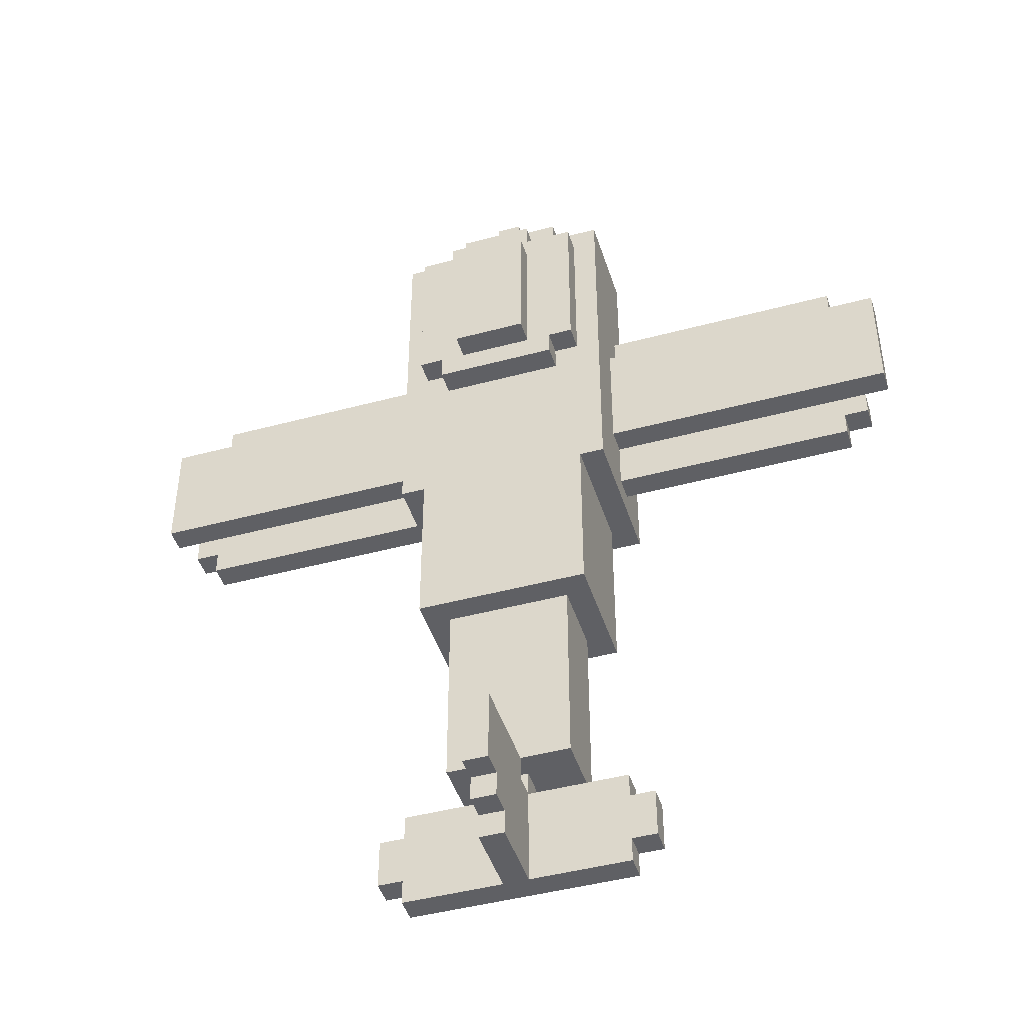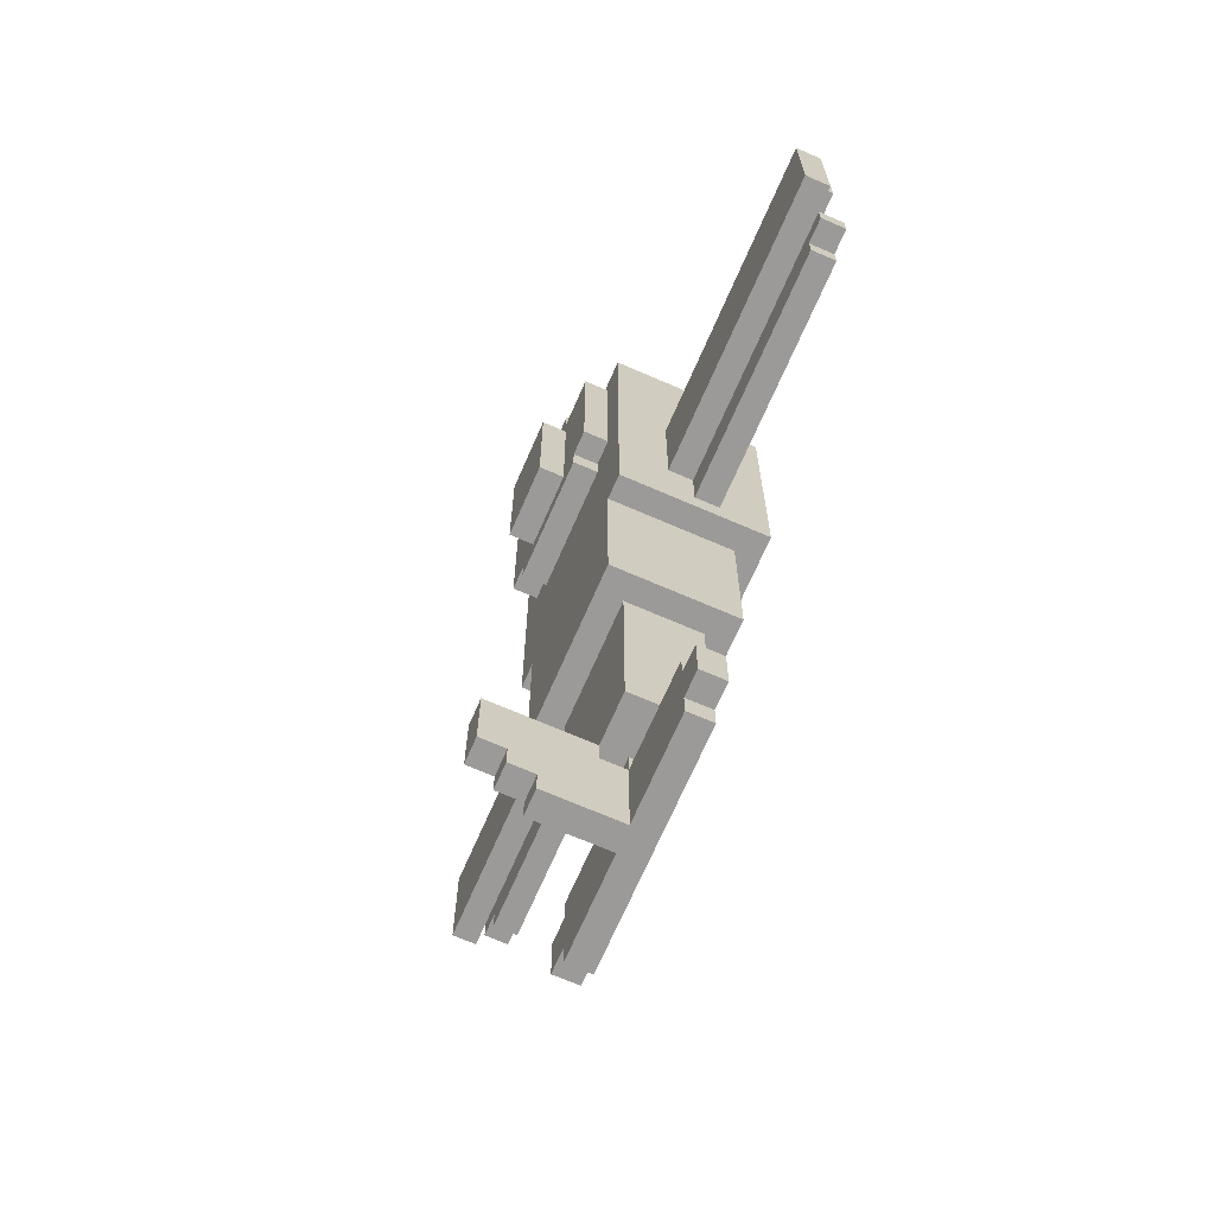
<metadata>
{"format":"obj","ext":"obj","renderer":"f3d","projection":"perspective","resolution":1024,"background":"white","views":[{"elev":-45.1,"azim":-162.7,"up":"+Z"},{"elev":-69.4,"azim":-113.5,"up":"+Z"}]}
</metadata>
<code>
g Eindecker_Black-0
v -16.5 6 9
v -16.5 6 4
v -16.5 7 9
v -16.5 7 4
v -15.5 5 10
v -15.5 5 9
v -15.5 5 4
v -15.5 5 3
v -15.5 6 10
v -15.5 6 9
v -15.5 6 4
v -15.5 6 3
v -14.5 5 11
v -14.5 5 10
v -14.5 5 3
v -14.5 5 2
v -14.5 6 11
v -14.5 6 10
v -14.5 6 3
v -14.5 6 2
v -5.5 6 -16
v -5.5 6 -18
v -5.5 7 -16
v -5.5 7 -18
v -4.5 3 12
v -4.5 3 7
v -4.5 3 1
v -4.5 5 16
v -4.5 5 12
v -4.5 5 11
v -4.5 5 9
v -4.5 5 4
v -4.5 5 2
v -4.5 6 11
v -4.5 6 9
v -4.5 6 7
v -4.5 6 4
v -4.5 6 2
v -4.5 6 -15
v -4.5 6 -16
v -4.5 6 -18
v -4.5 6 -19
v -4.5 7 9
v -4.5 7 7
v -4.5 7 4
v -4.5 7 -15
v -4.5 7 -16
v -4.5 7 -18
v -4.5 7 -19
v -4.5 9 16
v -4.5 9 7
v -4.5 9 1
v -3.5 3 13
v -3.5 3 12
v -3.5 4 1
v -3.5 4 -6
v -3.5 5 13
v -3.5 5 12
v -3.5 9 15
v -3.5 9 8
v -3.5 9 1
v -3.5 9 -6
v -3.5 10 15
v -3.5 10 8
v -2.5 4 16
v -2.5 4 13
v -2.5 5 16
v -2.5 5 13
v -2.5 5 -6
v -2.5 5 -14
v -2.5 6 17
v -2.5 6 16
v -2.5 8 -6
v -2.5 8 -14
v -2.5 9 17
v -2.5 9 16
v -2.5 9 8
v -2.5 9 7
v -2.5 10 8
v -2.5 10 7
v -1.5 9 16
v -1.5 9 15
v -1.5 10 16
v -1.5 10 15
v -1.5 10 14
v -1.5 10 8
v -1.5 11 14
v -1.5 11 8
v -0.5 6 -14
v -0.5 6 -15
v -0.5 7 19
v -0.5 7 18
v -0.5 7 -14
v -0.5 7 -15
v -0.5 7 -19
v -0.5 8 19
v -0.5 8 18
v -0.5 8 -14
v -0.5 8 -15
v -0.5 10 -18
v -0.5 10 -19
v -0.5 11 -17
v -0.5 11 -18
v -0.5 12 -14
v -0.5 12 -17
v 0.5 6 -14
v 0.5 6 -15
v 0.5 7 19
v 0.5 7 18
v 0.5 7 -14
v 0.5 7 -15
v 0.5 7 -19
v 0.5 8 19
v 0.5 8 18
v 0.5 8 -14
v 0.5 8 -15
v 0.5 10 -18
v 0.5 10 -19
v 0.5 11 -17
v 0.5 11 -18
v 0.5 12 -14
v 0.5 12 -17
v 1.5 9 16
v 1.5 9 15
v 1.5 10 16
v 1.5 10 15
v 1.5 10 14
v 1.5 10 8
v 1.5 11 14
v 1.5 11 8
v 2.5 4 16
v 2.5 4 13
v 2.5 5 16
v 2.5 5 13
v 2.5 5 -6
v 2.5 5 -14
v 2.5 6 17
v 2.5 6 16
v 2.5 8 -6
v 2.5 8 -14
v 2.5 9 17
v 2.5 9 16
v 2.5 9 8
v 2.5 9 7
v 2.5 10 8
v 2.5 10 7
v 3.5 3 13
v 3.5 3 12
v 3.5 4 1
v 3.5 4 -1
v 3.5 4 -4
v 3.5 4 -6
v 3.5 5 13
v 3.5 5 12
v 3.5 5 -0
v 3.5 5 -1
v 3.5 5 -2
v 3.5 5 -3
v 3.5 5 -4
v 3.5 5 -5
v 3.5 6 -1
v 3.5 6 -2
v 3.5 6 -3
v 3.5 6 -4
v 3.5 7 -1
v 3.5 7 -2
v 3.5 7 -3
v 3.5 7 -4
v 3.5 8 -0
v 3.5 8 -1
v 3.5 8 -2
v 3.5 8 -3
v 3.5 8 -4
v 3.5 8 -5
v 3.5 9 15
v 3.5 9 8
v 3.5 9 1
v 3.5 9 -1
v 3.5 9 -4
v 3.5 9 -6
v 3.5 10 15
v 3.5 10 8
v 4.5 3 12
v 4.5 3 7
v 4.5 3 1
v 4.5 5 16
v 4.5 5 12
v 4.5 5 11
v 4.5 5 9
v 4.5 5 4
v 4.5 5 2
v 4.5 6 11
v 4.5 6 9
v 4.5 6 7
v 4.5 6 4
v 4.5 6 2
v 4.5 6 -15
v 4.5 6 -16
v 4.5 6 -18
v 4.5 6 -19
v 4.5 7 9
v 4.5 7 7
v 4.5 7 4
v 4.5 7 -15
v 4.5 7 -16
v 4.5 7 -18
v 4.5 7 -19
v 4.5 9 16
v 4.5 9 7
v 4.5 9 1
v 5.5 6 -16
v 5.5 6 -18
v 5.5 7 -16
v 5.5 7 -18
v 14.5 5 11
v 14.5 5 10
v 14.5 5 3
v 14.5 5 2
v 14.5 6 11
v 14.5 6 10
v 14.5 6 3
v 14.5 6 2
v 15.5 5 10
v 15.5 5 9
v 15.5 5 4
v 15.5 5 3
v 15.5 6 10
v 15.5 6 9
v 15.5 6 4
v 15.5 6 3
v 16.5 6 9
v 16.5 6 4
v 16.5 7 9
v 16.5 7 4
v -0.5 7 19
v -0.5 8 19
v 0.5 7 19
v 0.5 8 19
v -2.5 6 17
v -2.5 9 17
v 2.5 6 17
v 2.5 9 17
v -4.5 5 16
v -4.5 9 16
v -2.5 4 16
v -2.5 5 16
v -2.5 6 16
v -2.5 9 16
v -1.5 9 16
v -1.5 10 16
v 1.5 9 16
v 1.5 10 16
v 2.5 4 16
v 2.5 5 16
v 2.5 6 16
v 2.5 9 16
v 4.5 5 16
v 4.5 9 16
v -3.5 9 15
v -3.5 10 15
v -1.5 9 15
v -1.5 10 15
v 1.5 9 15
v 1.5 10 15
v 3.5 9 15
v 3.5 10 15
v -1.5 10 14
v -1.5 11 14
v 1.5 10 14
v 1.5 11 14
v -3.5 3 13
v -3.5 5 13
v -2.5 4 13
v -2.5 5 13
v 2.5 4 13
v 2.5 5 13
v 3.5 3 13
v 3.5 5 13
v -4.5 3 12
v -4.5 5 12
v -3.5 3 12
v -3.5 5 12
v 3.5 3 12
v 3.5 5 12
v 4.5 3 12
v 4.5 5 12
v -14.5 5 11
v -14.5 6 11
v -4.5 5 11
v -4.5 6 11
v 4.5 5 11
v 4.5 6 11
v 14.5 5 11
v 14.5 6 11
v -15.5 5 10
v -15.5 6 10
v -14.5 5 10
v -14.5 6 10
v 14.5 5 10
v 14.5 6 10
v 15.5 5 10
v 15.5 6 10
v -16.5 6 9
v -16.5 7 9
v -15.5 6 9
v -4.5 6 9
v -4.5 7 9
v 4.5 6 9
v 4.5 7 9
v 15.5 6 9
v 16.5 6 9
v 16.5 7 9
v -15.5 5 4
v -15.5 6 4
v -4.5 5 4
v -4.5 6 4
v 4.5 5 4
v 4.5 6 4
v 15.5 5 4
v 15.5 6 4
v -0.5 8 -14
v -0.5 12 -14
v 0.5 8 -14
v 0.5 12 -14
v -4.5 6 -15
v -4.5 7 -15
v -0.5 6 -15
v -0.5 7 -15
v -0.5 8 -15
v 0.5 6 -15
v 0.5 7 -15
v 0.5 8 -15
v 4.5 6 -15
v 4.5 7 -15
v -5.5 6 -16
v -5.5 7 -16
v -4.5 6 -16
v -4.5 7 -16
v 4.5 6 -16
v 4.5 7 -16
v 5.5 6 -16
v 5.5 7 -16
v -0.5 7 18
v -0.5 8 18
v 0.5 7 18
v 0.5 8 18
v -15.5 5 9
v -15.5 6 9
v -4.5 5 9
v -4.5 6 9
v 4.5 5 9
v 4.5 6 9
v 15.5 5 9
v 15.5 6 9
v -3.5 9 8
v -3.5 10 8
v -2.5 9 8
v -2.5 10 8
v -1.5 10 8
v -1.5 11 8
v 1.5 10 8
v 1.5 11 8
v 2.5 9 8
v 2.5 10 8
v 3.5 9 8
v 3.5 10 8
v -2.5 9 7
v -2.5 10 7
v 2.5 9 7
v 2.5 10 7
v -16.5 6 4
v -16.5 7 4
v -15.5 6 4
v -4.5 6 4
v -4.5 7 4
v 4.5 6 4
v 4.5 7 4
v 15.5 6 4
v 16.5 6 4
v 16.5 7 4
v -15.5 5 3
v -15.5 6 3
v -14.5 5 3
v -14.5 6 3
v 14.5 5 3
v 14.5 6 3
v 15.5 5 3
v 15.5 6 3
v -14.5 5 2
v -14.5 6 2
v -4.5 5 2
v -4.5 6 2
v 4.5 5 2
v 4.5 6 2
v 14.5 5 2
v 14.5 6 2
v -4.5 3 1
v -4.5 9 1
v -3.5 4 1
v -3.5 9 1
v 2.5 4 1
v 3.5 4 1
v 3.5 9 1
v 4.5 3 1
v 4.5 9 1
v -3.5 4 -6
v -3.5 9 -6
v -2.5 5 -6
v -2.5 8 -6
v 2.5 4 -6
v 2.5 5 -6
v 2.5 8 -6
v 2.5 9 -6
v 3.5 4 -6
v 3.5 9 -6
v -2.5 5 -14
v -2.5 8 -14
v -0.5 6 -14
v -0.5 7 -14
v -0.5 8 -14
v 0.5 6 -14
v 0.5 7 -14
v 0.5 8 -14
v 2.5 5 -14
v 2.5 8 -14
v -0.5 11 -17
v -0.5 12 -17
v 0.5 11 -17
v 0.5 12 -17
v -5.5 6 -18
v -5.5 7 -18
v -4.5 6 -18
v -4.5 7 -18
v -0.5 10 -18
v -0.5 11 -18
v 0.5 10 -18
v 0.5 11 -18
v 4.5 6 -18
v 4.5 7 -18
v 5.5 6 -18
v 5.5 7 -18
v -4.5 6 -19
v -4.5 7 -19
v -0.5 6 -19
v -0.5 7 -19
v -0.5 10 -19
v 0.5 6 -19
v 0.5 7 -19
v 0.5 10 -19
v 4.5 6 -19
v 4.5 7 -19
v -3.5 3 13
v 3.5 3 13
v -4.5 3 12
v -3.5 3 12
v 3.5 3 12
v 4.5 3 12
v -4.5 3 7
v 4.5 3 7
v -4.5 3 1
v 4.5 3 1
v -2.5 4 16
v 2.5 4 16
v -2.5 4 13
v 2.5 4 13
v -3.5 4 1
v 2.5 4 1
v 3.5 4 1
v 2.5 4 -1
v 3.5 4 -1
v 2.5 4 -4
v 3.5 4 -4
v -3.5 4 -6
v 2.5 4 -6
v 3.5 4 -6
v -4.5 5 16
v -2.5 5 16
v 2.5 5 16
v 4.5 5 16
v -3.5 5 13
v -2.5 5 13
v 2.5 5 13
v 3.5 5 13
v -4.5 5 12
v -3.5 5 12
v 3.5 5 12
v 4.5 5 12
v -14.5 5 11
v -4.5 5 11
v 4.5 5 11
v 14.5 5 11
v -15.5 5 10
v -14.5 5 10
v 14.5 5 10
v 15.5 5 10
v -15.5 5 9
v -4.5 5 9
v 4.5 5 9
v 15.5 5 9
v -15.5 5 4
v -4.5 5 4
v 4.5 5 4
v 15.5 5 4
v -15.5 5 3
v -14.5 5 3
v 14.5 5 3
v 15.5 5 3
v -14.5 5 2
v -4.5 5 2
v 4.5 5 2
v 14.5 5 2
v -2.5 5 -6
v 2.5 5 -6
v -2.5 5 -14
v 2.5 5 -14
v -2.5 6 17
v 2.5 6 17
v -2.5 6 16
v 2.5 6 16
v -16.5 6 9
v -15.5 6 9
v -4.5 6 9
v 4.5 6 9
v 15.5 6 9
v 16.5 6 9
v -4.5 6 7
v 4.5 6 7
v -16.5 6 4
v -15.5 6 4
v -4.5 6 4
v 4.5 6 4
v 15.5 6 4
v 16.5 6 4
v -0.5 6 -14
v 0.5 6 -14
v -4.5 6 -15
v -0.5 6 -15
v 0.5 6 -15
v 4.5 6 -15
v -5.5 6 -16
v -4.5 6 -16
v 4.5 6 -16
v 5.5 6 -16
v -5.5 6 -18
v -4.5 6 -18
v 4.5 6 -18
v 5.5 6 -18
v -4.5 6 -19
v -0.5 6 -19
v 0.5 6 -19
v 4.5 6 -19
v -0.5 7 19
v 0.5 7 19
v -0.5 7 18
v 0.5 7 18
v -0.5 8 -14
v 0.5 8 -14
v -0.5 8 -15
v 0.5 8 -15
v -14.5 6 11
v -4.5 6 11
v 4.5 6 11
v 14.5 6 11
v -15.5 6 10
v -14.5 6 10
v 14.5 6 10
v 15.5 6 10
v -15.5 6 9
v -4.5 6 9
v 4.5 6 9
v 15.5 6 9
v -15.5 6 4
v -4.5 6 4
v 4.5 6 4
v 15.5 6 4
v -15.5 6 3
v -14.5 6 3
v 14.5 6 3
v 15.5 6 3
v -14.5 6 2
v -4.5 6 2
v 4.5 6 2
v 14.5 6 2
v -16.5 7 9
v -4.5 7 9
v 4.5 7 9
v 16.5 7 9
v -4.5 7 7
v 4.5 7 7
v -16.5 7 4
v -4.5 7 4
v 4.5 7 4
v 16.5 7 4
v -0.5 7 -14
v 0.5 7 -14
v -4.5 7 -15
v -0.5 7 -15
v 0.5 7 -15
v 4.5 7 -15
v -5.5 7 -16
v -4.5 7 -16
v 4.5 7 -16
v 5.5 7 -16
v -5.5 7 -18
v -4.5 7 -18
v 4.5 7 -18
v 5.5 7 -18
v -4.5 7 -19
v -0.5 7 -19
v 0.5 7 -19
v 4.5 7 -19
v -0.5 8 19
v 0.5 8 19
v -0.5 8 18
v 0.5 8 18
v -2.5 8 -6
v 2.5 8 -6
v -2.5 8 -14
v -0.5 8 -14
v 0.5 8 -14
v 2.5 8 -14
v -2.5 9 17
v 2.5 9 17
v -4.5 9 16
v -2.5 9 16
v -1.5 9 16
v 1.5 9 16
v 2.5 9 16
v 4.5 9 16
v -3.5 9 15
v -1.5 9 15
v 1.5 9 15
v 3.5 9 15
v -3.5 9 8
v -2.5 9 8
v 2.5 9 8
v 3.5 9 8
v -4.5 9 7
v -2.5 9 7
v 2.5 9 7
v 4.5 9 7
v -4.5 9 1
v -3.5 9 1
v 2.5 9 1
v 3.5 9 1
v 4.5 9 1
v 2.5 9 -1
v 3.5 9 -1
v 2.5 9 -4
v 3.5 9 -4
v -3.5 9 -6
v 2.5 9 -6
v 3.5 9 -6
v -1.5 10 16
v 1.5 10 16
v -3.5 10 15
v -1.5 10 15
v 1.5 10 15
v 3.5 10 15
v -1.5 10 14
v 1.5 10 14
v -3.5 10 8
v -2.5 10 8
v -1.5 10 8
v 1.5 10 8
v 2.5 10 8
v 3.5 10 8
v -2.5 10 7
v 2.5 10 7
v -0.5 10 -18
v 0.5 10 -18
v -0.5 10 -19
v 0.5 10 -19
v -1.5 11 14
v 1.5 11 14
v -1.5 11 8
v 1.5 11 8
v -0.5 11 -17
v 0.5 11 -17
v -0.5 11 -18
v 0.5 11 -18
v -0.5 12 -14
v 0.5 12 -14
v -0.5 12 -17
v 0.5 12 -17
f 3 2 1
f 4 2 3
f 9 6 5
f 10 6 9
f 11 8 7
f 12 8 11
f 17 14 13
f 18 14 17
f 19 16 15
f 20 16 19
f 23 22 21
f 24 22 23
f 29 26 25
f 30 26 29
f 31 26 30
f 32 27 26
f 33 27 32
f 34 29 28
f 34 30 29
f 35 26 31
f 36 32 26
f 36 26 35
f 37 32 36
f 38 27 33
f 43 35 34
f 45 38 37
f 46 40 39
f 47 40 46
f 48 42 41
f 49 42 48
f 50 34 28
f 50 44 43
f 50 43 34
f 51 45 44
f 51 44 50
f 52 27 38
f 52 45 51
f 52 38 45
f 57 54 53
f 58 54 57
f 61 56 55
f 62 56 61
f 63 60 59
f 64 60 63
f 67 66 65
f 68 66 67
f 73 70 69
f 74 70 73
f 75 72 71
f 76 72 75
f 79 78 77
f 80 78 79
f 83 82 81
f 84 82 83
f 87 86 85
f 88 86 87
f 93 90 89
f 94 90 93
f 96 92 91
f 97 92 96
f 99 95 94
f 100 99 98
f 100 95 99
f 101 95 100
f 102 100 98
f 103 100 102
f 104 102 98
f 105 102 104
f 106 107 110
f 110 107 111
f 108 109 113
f 113 109 114
f 111 112 116
f 115 116 117
f 116 112 117
f 117 112 118
f 115 117 119
f 119 117 120
f 115 119 121
f 121 119 122
f 123 124 125
f 125 124 126
f 127 128 129
f 129 128 130
f 131 132 133
f 133 132 134
f 135 136 139
f 139 136 140
f 137 138 141
f 141 138 142
f 143 144 145
f 145 144 146
f 147 148 153
f 153 148 154
f 149 150 155
f 150 151 156
f 155 150 156
f 156 151 157
f 157 151 158
f 151 152 159
f 158 151 159
f 159 152 160
f 155 156 161
f 156 157 161
f 157 158 162
f 161 157 162
f 158 159 163
f 162 158 163
f 159 160 164
f 163 159 164
f 155 161 165
f 162 163 165
f 163 164 165
f 161 162 165
f 165 164 166
f 166 164 167
f 164 160 168
f 167 164 168
f 149 155 169
f 155 165 169
f 165 166 170
f 169 165 170
f 166 167 171
f 170 166 171
f 167 168 172
f 171 167 172
f 168 160 173
f 172 168 173
f 160 152 174
f 173 160 174
f 169 170 177
f 149 169 177
f 172 173 178
f 177 170 178
f 171 172 178
f 170 171 178
f 173 174 179
f 178 173 179
f 174 152 180
f 179 174 180
f 175 176 181
f 181 176 182
f 183 184 187
f 187 184 188
f 188 184 189
f 184 185 190
f 190 185 191
f 186 187 192
f 187 188 192
f 189 184 193
f 184 190 194
f 193 184 194
f 194 190 195
f 191 185 196
f 192 193 201
f 195 196 203
f 197 198 204
f 204 198 205
f 199 200 206
f 206 200 207
f 186 192 208
f 201 202 208
f 192 201 208
f 202 203 209
f 208 202 209
f 196 185 210
f 209 203 210
f 203 196 210
f 211 212 213
f 213 212 214
f 215 216 219
f 219 216 220
f 217 218 221
f 221 218 222
f 223 224 227
f 227 224 228
f 225 226 229
f 229 226 230
f 231 232 233
f 233 232 234
f 237 236 235
f 238 236 237
f 241 240 239
f 242 240 241
f 246 244 243
f 247 244 246
f 248 244 247
f 251 250 249
f 252 250 251
f 253 246 245
f 253 247 246
f 254 247 253
f 255 247 254
f 257 256 255
f 257 255 254
f 258 256 257
f 261 260 259
f 262 260 261
f 265 264 263
f 266 264 265
f 269 268 267
f 270 268 269
f 273 272 271
f 274 272 273
f 275 273 271
f 277 275 271
f 277 276 275
f 278 276 277
f 281 280 279
f 282 280 281
f 285 284 283
f 286 284 285
f 289 288 287
f 290 288 289
f 293 292 291
f 294 292 293
f 297 296 295
f 298 296 297
f 301 300 299
f 302 300 301
f 305 304 303
f 306 304 305
f 307 304 306
f 310 309 308
f 311 309 310
f 312 309 311
f 315 314 313
f 316 314 315
f 319 318 317
f 320 318 319
f 323 322 321
f 324 322 323
f 327 326 325
f 328 326 327
f 331 329 328
f 332 329 331
f 333 331 330
f 334 331 333
f 337 336 335
f 338 336 337
f 341 340 339
f 342 340 341
f 343 344 345
f 345 344 346
f 347 348 349
f 349 348 350
f 351 352 353
f 353 352 354
f 355 356 357
f 357 356 358
f 359 360 361
f 361 360 362
f 363 364 365
f 365 364 366
f 367 368 369
f 369 368 370
f 371 372 373
f 373 372 374
f 374 372 375
f 376 377 378
f 378 377 379
f 379 377 380
f 381 382 383
f 383 382 384
f 385 386 387
f 387 386 388
f 389 390 391
f 391 390 392
f 393 394 395
f 395 394 396
f 397 398 399
f 399 398 400
f 397 399 401
f 397 401 402
f 397 402 404
f 402 403 404
f 404 403 405
f 406 407 408
f 408 407 409
f 406 408 410
f 410 408 411
f 409 407 412
f 412 407 413
f 410 411 414
f 411 412 414
f 412 413 414
f 414 413 415
f 416 417 418
f 418 417 419
f 419 417 420
f 416 418 421
f 419 420 422
f 422 420 423
f 416 421 424
f 421 422 424
f 422 423 424
f 424 423 425
f 426 427 428
f 428 427 429
f 430 431 432
f 432 431 433
f 434 435 436
f 436 435 437
f 438 439 440
f 440 439 441
f 442 443 444
f 444 443 445
f 444 445 447
f 445 446 448
f 447 445 448
f 448 446 449
f 447 448 450
f 450 448 451
f 455 453 452
f 456 453 455
f 458 455 454
f 458 457 456
f 458 456 455
f 459 457 458
f 460 459 458
f 461 459 460
f 464 463 462
f 465 463 464
f 469 467 466
f 469 468 467
f 470 468 469
f 471 469 466
f 471 470 469
f 472 470 471
f 473 471 466
f 474 472 471
f 474 471 473
f 475 472 474
f 480 477 476
f 481 477 480
f 482 479 478
f 483 479 482
f 484 480 476
f 485 480 484
f 486 479 483
f 487 479 486
f 493 489 488
f 494 491 490
f 496 493 492
f 497 489 493
f 497 493 496
f 498 495 494
f 498 494 490
f 499 495 498
f 504 501 500
f 505 501 504
f 506 503 502
f 507 503 506
f 508 501 505
f 509 501 508
f 510 506 502
f 511 506 510
f 514 513 512
f 515 513 514
f 518 517 516
f 519 517 518
f 526 522 521
f 526 521 520
f 527 525 524
f 527 524 523
f 528 526 520
f 529 526 528
f 530 526 529
f 531 525 527
f 532 525 531
f 533 525 532
f 537 535 534
f 538 535 537
f 541 537 536
f 542 539 538
f 544 541 540
f 545 537 541
f 545 541 544
f 546 543 542
f 546 542 538
f 547 543 546
f 548 537 545
f 549 538 537
f 549 537 548
f 550 546 538
f 550 538 549
f 551 546 550
f 554 553 552
f 555 553 554
f 558 557 556
f 559 557 558
f 560 561 565
f 562 563 566
f 564 565 568
f 565 561 569
f 568 565 569
f 566 567 570
f 562 566 570
f 570 567 571
f 572 573 576
f 576 573 577
f 574 575 578
f 578 575 579
f 577 573 580
f 580 573 581
f 574 578 582
f 582 578 583
f 584 585 588
f 586 587 589
f 584 588 590
f 590 588 591
f 589 587 592
f 592 587 593
f 594 595 597
f 597 595 598
f 596 597 601
f 598 599 602
f 600 601 604
f 601 597 605
f 604 601 605
f 602 603 606
f 598 602 606
f 606 603 607
f 605 597 608
f 608 597 609
f 598 606 610
f 610 606 611
f 612 613 614
f 614 613 615
f 616 617 618
f 618 617 619
f 619 617 620
f 620 617 621
f 622 623 625
f 625 623 626
f 626 623 627
f 627 623 628
f 624 625 630
f 625 626 630
f 630 626 631
f 628 629 632
f 627 628 632
f 632 629 633
f 624 630 634
f 633 629 637
f 634 635 638
f 624 634 638
f 638 635 639
f 636 637 640
f 637 629 641
f 640 637 641
f 638 639 642
f 639 640 642
f 640 641 642
f 642 641 643
f 643 641 644
f 644 641 645
f 645 641 646
f 643 644 647
f 644 645 647
f 647 645 648
f 643 647 649
f 647 648 649
f 649 648 650
f 643 649 651
f 649 650 652
f 651 649 652
f 652 650 653
f 654 655 657
f 657 655 658
f 656 657 660
f 658 659 660
f 657 658 660
f 660 659 661
f 656 660 662
f 662 660 663
f 663 660 664
f 661 659 665
f 665 659 666
f 666 659 667
f 663 664 668
f 665 666 668
f 664 665 668
f 668 666 669
f 670 671 672
f 672 671 673
f 674 675 676
f 676 675 677
f 678 679 680
f 680 679 681
f 682 683 684
f 684 683 685

</code>
